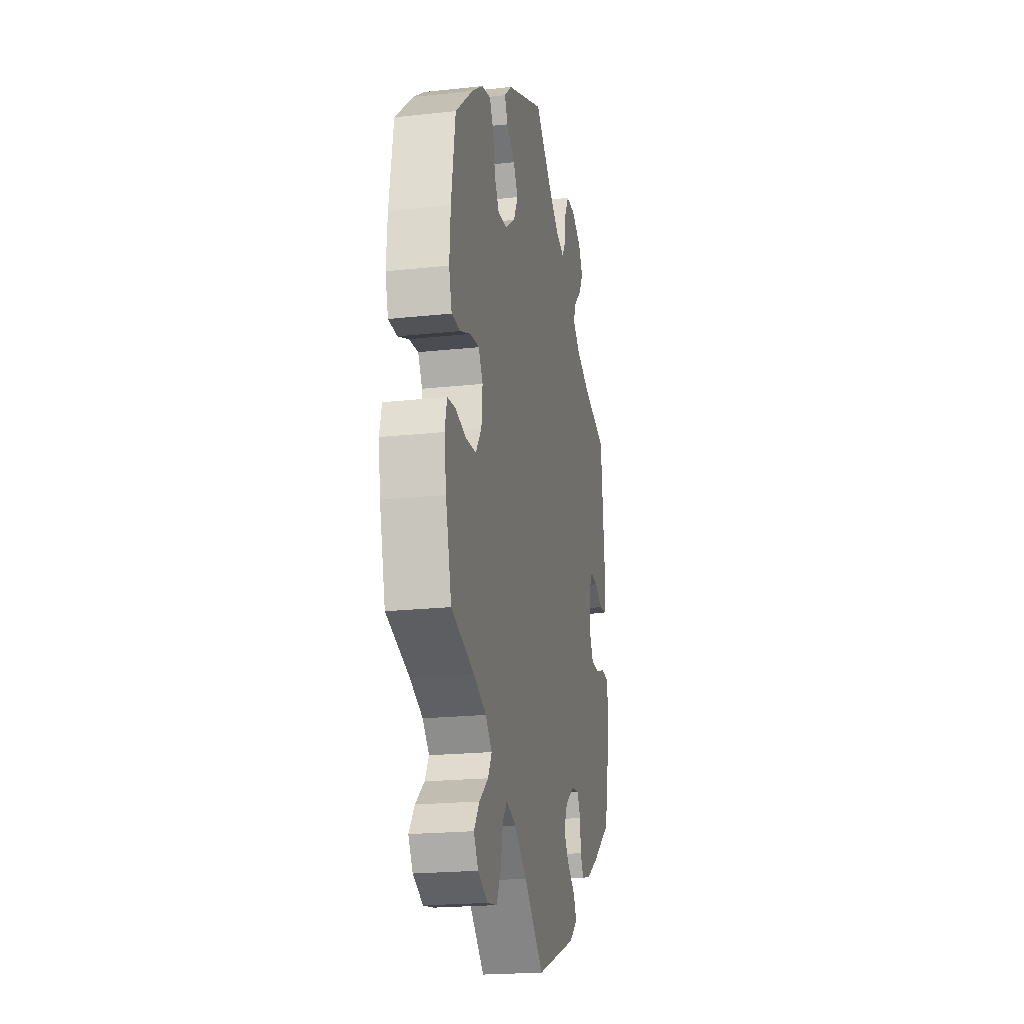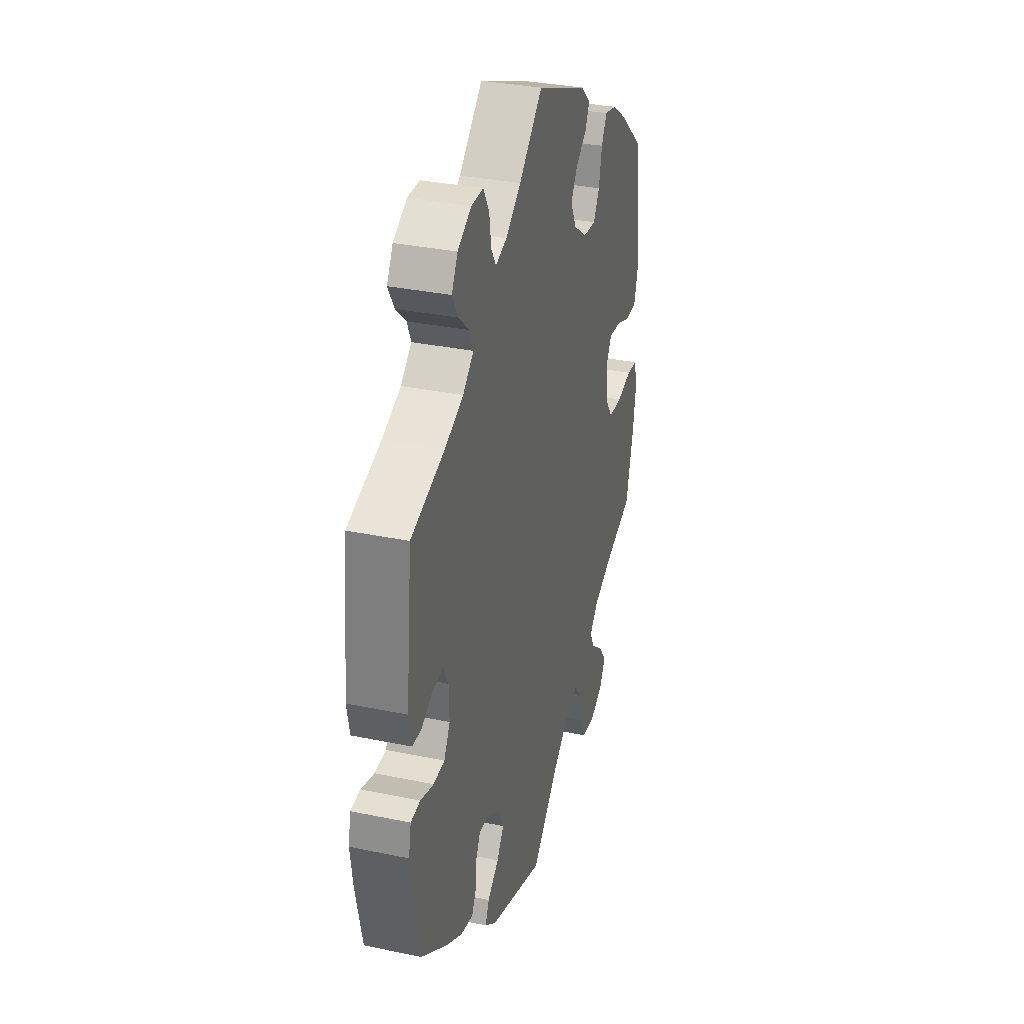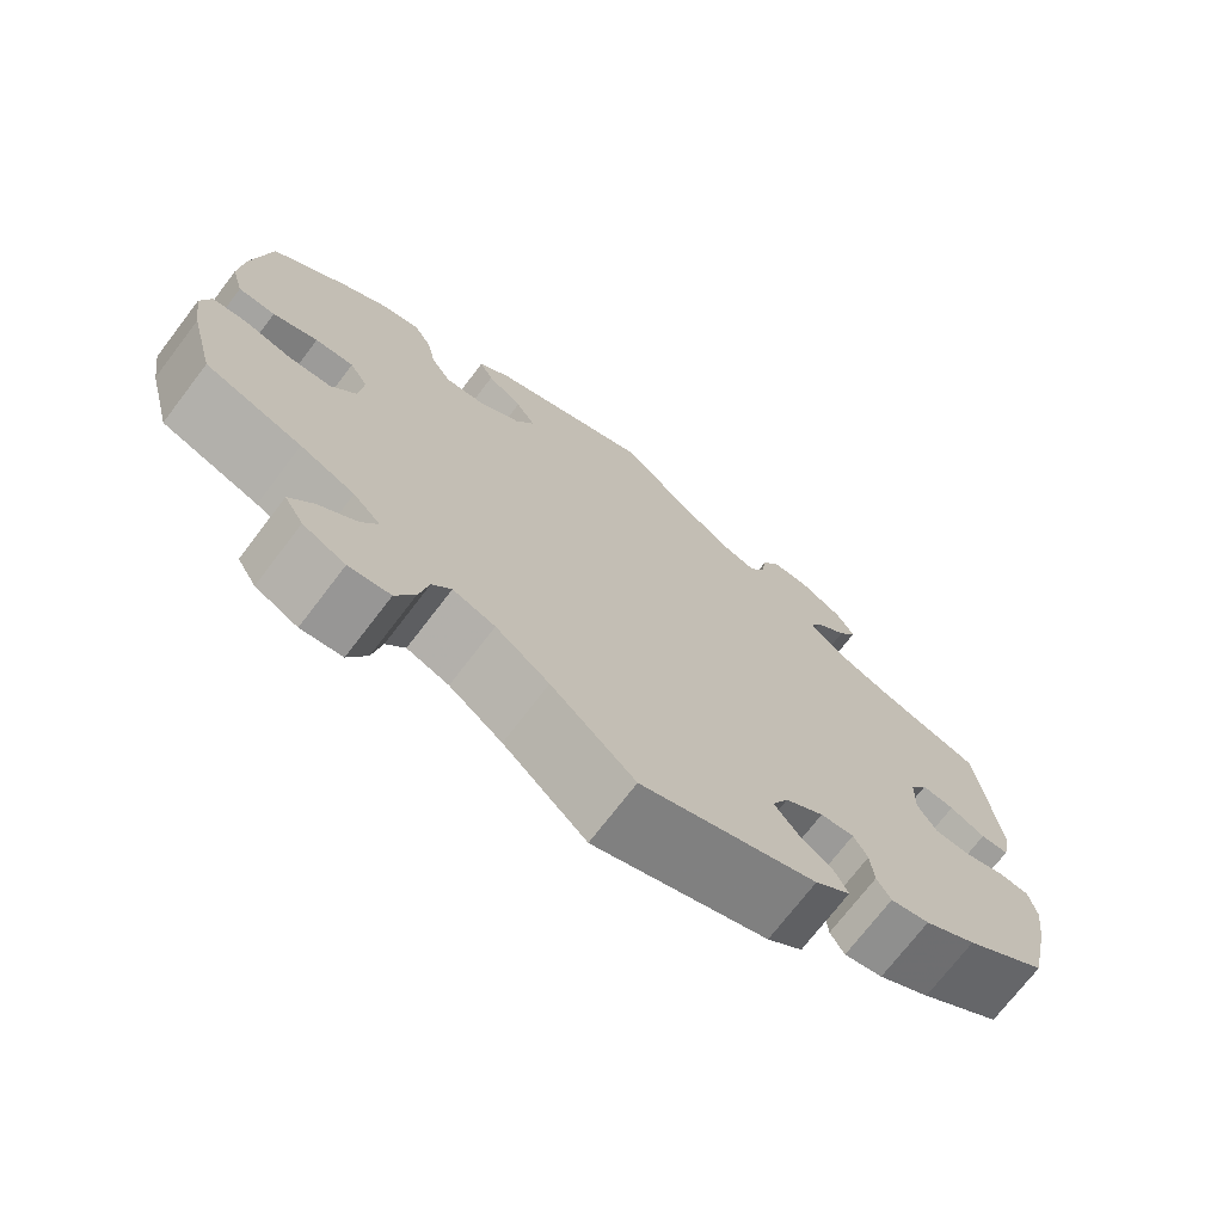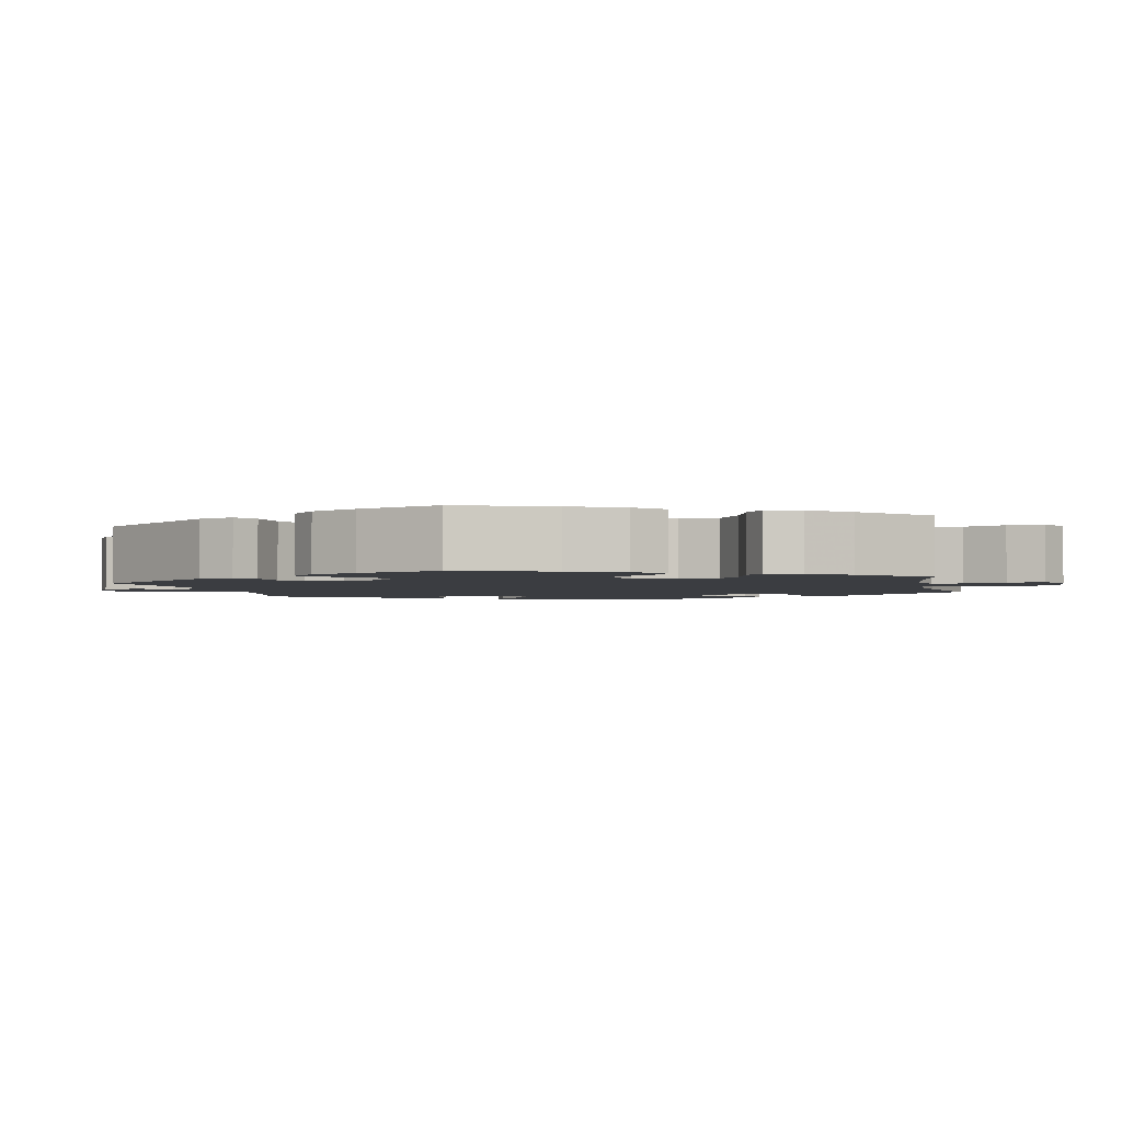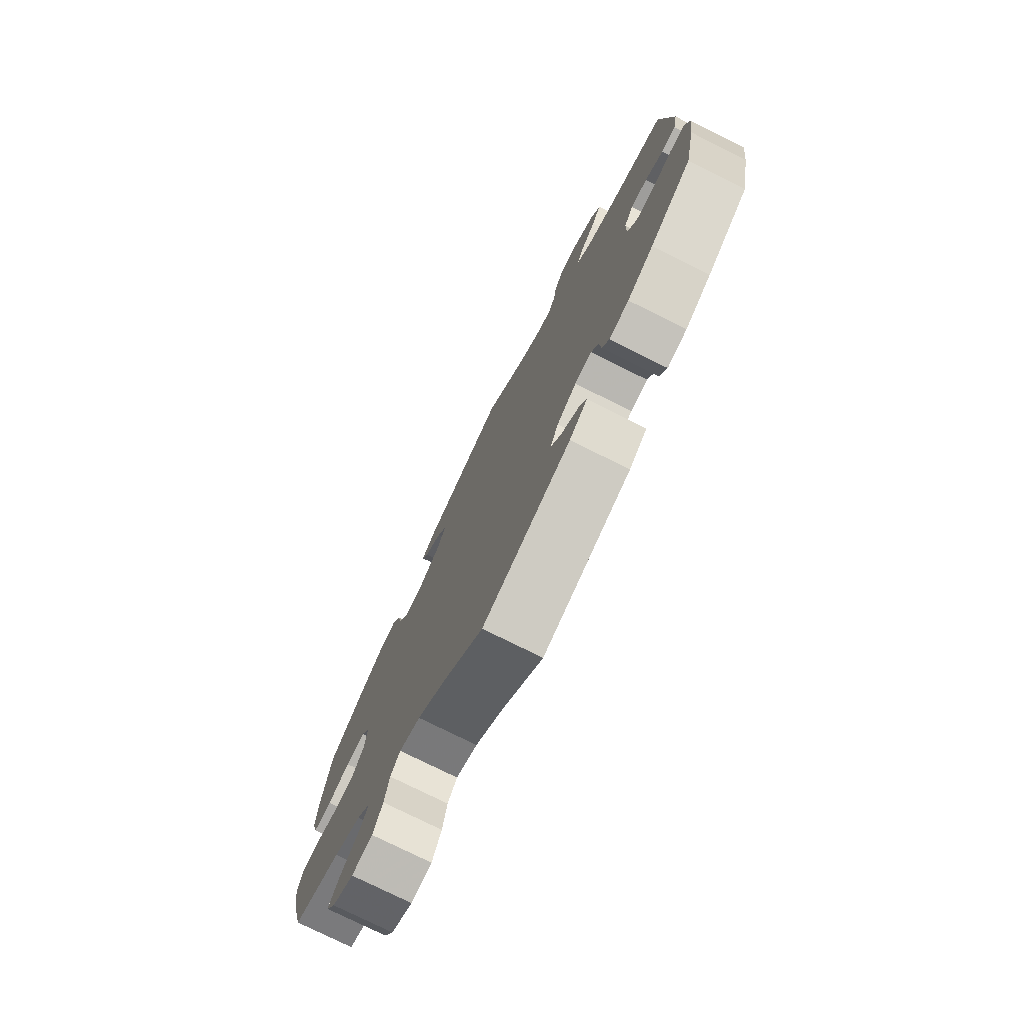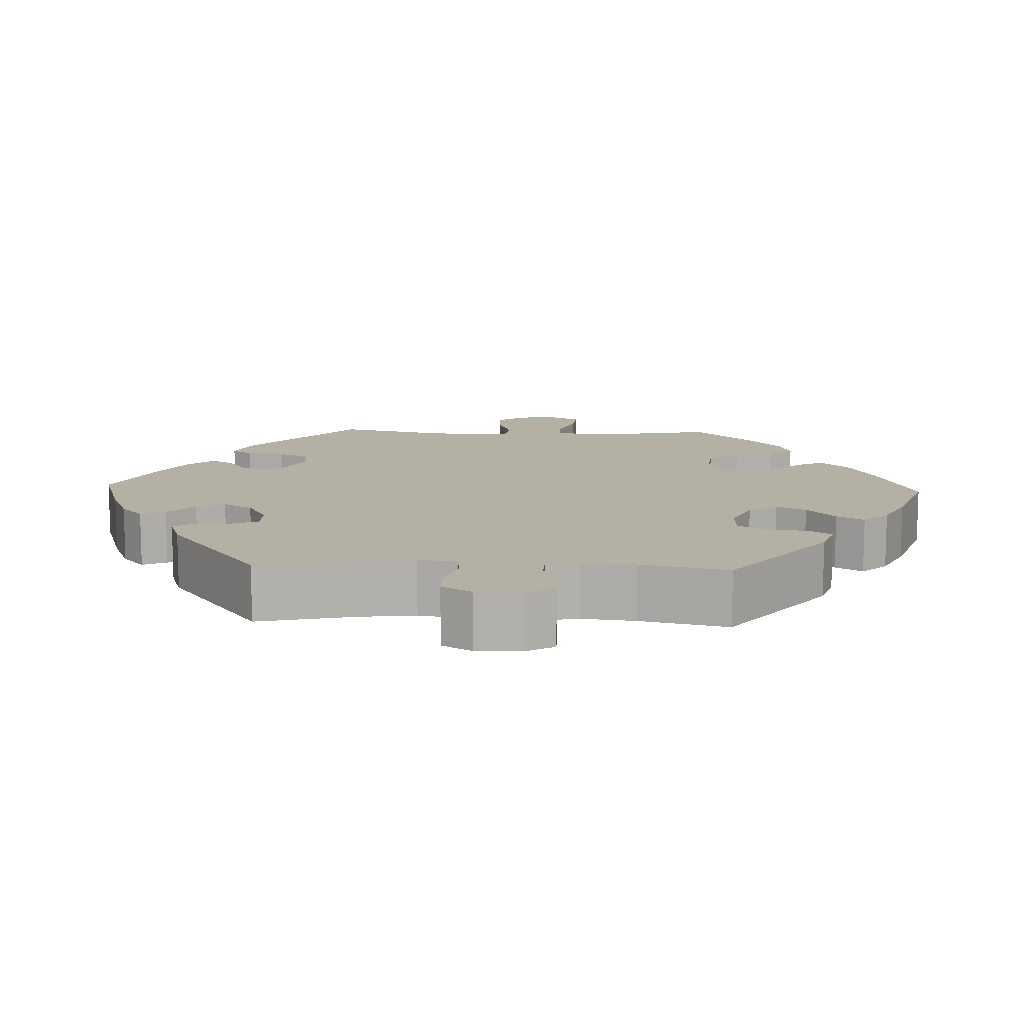
<metadata>
{"format":"obj","ext":"obj","renderer":"f3d","projection":"perspective","resolution":1024,"background":"white","views":[{"elev":-20.5,"azim":101.2,"up":"+Z"},{"elev":33.3,"azim":-74.1,"up":"+Z"},{"elev":-72.6,"azim":142.6,"up":"+Z"},{"elev":-2.5,"azim":72.5,"up":"+Y"},{"elev":-76.4,"azim":-116.5,"up":"+Z"},{"elev":11.6,"azim":-27.4,"up":"+Y"}]}
</metadata>
<code>
v 0.388 0.07 -0.327
v 0.325 0.07 -0.355
v 0.293 0.07 -0.388
v 0.312 0.07 -0.422
v 0.356 0.07 -0.458
v 0.383 0.07 -0.496
v 0.361 0.07 -0.533
v 0.312 0.07 -0.557
v 0.264 0.07 -0.55
v 0.242 0.07 -0.505
v 0.231 0.07 -0.451
v 0.209 0.07 -0.422
v 0.16 0.07 -0.439
v 0.098 0.07 -0.487
v 0.001 0.07 -0.578
v -0.202 0.07 -0.504
v -0.243 0.07 -0.471
v -0.229 0.07 -0.44
v -0.188 0.07 -0.408
v -0.162 0.07 -0.372
v -0.181 0.07 -0.332
v -0.226 0.07 -0.301
v -0.265 0.07 -0.297
v -0.281 0.07 -0.328
v -0.285 0.07 -0.374
v -0.301 0.07 -0.403
v -0.346 0.07 -0.393
v -0.406 0.07 -0.357
v -0.501 0.07 -0.289
v -0.525 0.07 -0.178
v -0.534 0.07 -0.111
v -0.525 0.07 -0.067
v -0.49 0.07 -0.064
v -0.442 0.07 -0.079
v -0.401 0.07 -0.077
v -0.379 0.07 -0.038
v -0.38 0.07 0.017
v -0.401 0.07 0.053
v -0.439 0.07 0.049
v -0.48 0.07 0.028
v -0.513 0.07 0.03
v -0.523 0.07 0.081
v -0.501 0.07 0.289
v -0.379 0.07 0.326
v -0.311 0.07 0.354
v -0.272 0.07 0.387
v -0.286 0.07 0.42
v -0.324 0.07 0.455
v -0.346 0.07 0.493
v -0.324 0.07 0.532
v -0.274 0.07 0.56
v -0.23 0.07 0.56
v -0.209 0.07 0.523
v -0.202 0.07 0.475
v -0.184 0.07 0.446
v -0.143 0.07 0.459
v -0.087 0.07 0.5
v -0.001 0.07 0.578
v 0.187 0.07 0.5
v 0.224 0.07 0.467
v 0.208 0.07 0.435
v 0.167 0.07 0.404
v 0.144 0.07 0.367
v 0.166 0.07 0.324
v 0.215 0.07 0.289
v 0.261 0.07 0.285
v 0.284 0.07 0.322
v 0.295 0.07 0.376
v 0.315 0.07 0.412
v 0.359 0.07 0.402
v 0.414 0.07 0.364
v 0.5 0.07 0.289
v 0.52 0.07 0.162
v 0.525 0.07 0.087
v 0.511 0.07 0.037
v 0.468 0.07 0.036
v 0.416 0.07 0.056
v 0.371 0.07 0.06
v 0.35 0.07 0.024
v 0.355 0.07 -0.032
v 0.384 0.07 -0.073
v 0.434 0.07 -0.076
v 0.489 0.07 -0.063
v 0.528 0.07 -0.067
v 0.539 0.07 -0.111
v 0.529 0.07 -0.177
v 0.5 0.07 -0.289
v 0.388 0 -0.327
v 0.325 0 -0.355
v 0.293 0 -0.388
v 0.312 0 -0.422
v 0.356 0 -0.458
v 0.383 0 -0.496
v 0.361 0 -0.533
v 0.312 0 -0.557
v 0.264 0 -0.55
v 0.242 0 -0.505
v 0.231 0 -0.451
v 0.209 0 -0.422
v 0.16 0 -0.439
v 0.098 0 -0.487
v 0.001 0 -0.578
v -0.202 0 -0.504
v -0.243 0 -0.471
v -0.229 0 -0.44
v -0.188 0 -0.408
v -0.162 0 -0.372
v -0.181 0 -0.332
v -0.226 0 -0.301
v -0.265 0 -0.297
v -0.281 0 -0.328
v -0.285 0 -0.374
v -0.301 0 -0.403
v -0.346 0 -0.393
v -0.406 0 -0.357
v -0.501 0 -0.289
v -0.525 0 -0.178
v -0.534 0 -0.111
v -0.525 0 -0.067
v -0.49 0 -0.064
v -0.442 0 -0.079
v -0.401 0 -0.077
v -0.379 0 -0.038
v -0.38 0 0.017
v -0.401 0 0.053
v -0.439 0 0.049
v -0.48 0 0.028
v -0.513 0 0.03
v -0.523 0 0.081
v -0.501 0 0.289
v -0.379 0 0.326
v -0.311 0 0.354
v -0.272 0 0.387
v -0.286 0 0.42
v -0.324 0 0.455
v -0.346 0 0.493
v -0.324 0 0.532
v -0.274 0 0.56
v -0.23 0 0.56
v -0.209 0 0.523
v -0.202 0 0.475
v -0.184 0 0.446
v -0.143 0 0.459
v -0.087 0 0.5
v -0.001 0 0.578
v 0.187 0 0.5
v 0.224 0 0.467
v 0.208 0 0.435
v 0.167 0 0.404
v 0.144 0 0.367
v 0.166 0 0.324
v 0.215 0 0.289
v 0.261 0 0.285
v 0.284 0 0.322
v 0.295 0 0.376
v 0.315 0 0.412
v 0.359 0 0.402
v 0.414 0 0.364
v 0.5 0 0.289
v 0.52 0 0.162
v 0.525 0 0.087
v 0.511 0 0.037
v 0.468 0 0.036
v 0.416 0 0.056
v 0.371 0 0.06
v 0.35 0 0.024
v 0.355 0 -0.032
v 0.384 0 -0.073
v 0.434 0 -0.076
v 0.489 0 -0.063
v 0.528 0 -0.067
v 0.539 0 -0.111
v 0.529 0 -0.177
v 0.5 0 -0.289
f 86 87 1
f 85 86 1 2
f 82 83 84 85
f 81 82 85 2
f 80 81 2 3
f 79 80 3
f 74 75 76 77
f 74 77 78
f 73 74 78
f 72 73 78
f 71 72 78 79
f 67 68 69 70
f 66 67 70 71
f 59 60 61 62
f 57 58 59 62
f 56 57 62 63
f 55 56 63 64
f 51 52 53 54
f 51 54 55
f 50 51 55
f 47 48 49 50
f 46 47 50 55
f 45 46 55 64
f 41 42 43 44
f 39 40 41 44
f 38 39 44 45
f 37 38 45 64
f 31 32 33 34
f 31 34 35
f 30 31 35
f 29 30 35
f 28 29 35 36
f 24 25 26 27
f 23 24 27 28
f 16 17 18 19
f 14 15 16 19
f 13 14 19 20
f 12 13 20 21
f 8 9 10 11
f 8 11 12
f 7 8 12
f 4 5 6 7
f 3 4 7 12
f 79 3 12 21
f 66 71 79 21
f 36 37 64 65
f 23 28 36 65
f 22 23 65 66
f 21 22 66
f 88 174 173
f 89 88 173 172
f 172 171 170 169
f 89 172 169 168
f 90 89 168 167
f 90 167 166
f 164 163 162 161
f 165 164 161
f 165 161 160
f 165 160 159
f 166 165 159 158
f 157 156 155 154
f 158 157 154 153
f 149 148 147 146
f 149 146 145 144
f 150 149 144 143
f 151 150 143 142
f 141 140 139 138
f 142 141 138
f 142 138 137
f 137 136 135 134
f 142 137 134 133
f 151 142 133 132
f 131 130 129 128
f 131 128 127 126
f 132 131 126 125
f 151 132 125 124
f 121 120 119 118
f 122 121 118
f 122 118 117
f 122 117 116
f 123 122 116 115
f 114 113 112 111
f 115 114 111 110
f 106 105 104 103
f 106 103 102 101
f 107 106 101 100
f 108 107 100 99
f 98 97 96 95
f 99 98 95
f 99 95 94
f 94 93 92 91
f 99 94 91 90
f 108 99 90 166
f 108 166 158 153
f 152 151 124 123
f 152 123 115 110
f 153 152 110 109
f 153 109 108
f 1 88 89 2
f 2 89 90 3
f 3 90 91 4
f 4 91 92 5
f 5 92 93 6
f 6 93 94 7
f 7 94 95 8
f 8 95 96 9
f 9 96 97 10
f 10 97 98 11
f 11 98 99 12
f 12 99 100 13
f 13 100 101 14
f 14 101 102 15
f 15 102 103 16
f 16 103 104 17
f 17 104 105 18
f 18 105 106 19
f 19 106 107 20
f 20 107 108 21
f 21 108 109 22
f 22 109 110 23
f 23 110 111 24
f 24 111 112 25
f 25 112 113 26
f 26 113 114 27
f 27 114 115 28
f 28 115 116 29
f 29 116 117 30
f 30 117 118 31
f 31 118 119 32
f 32 119 120 33
f 33 120 121 34
f 34 121 122 35
f 35 122 123 36
f 36 123 124 37
f 37 124 125 38
f 38 125 126 39
f 39 126 127 40
f 40 127 128 41
f 41 128 129 42
f 42 129 130 43
f 43 130 131 44
f 44 131 132 45
f 45 132 133 46
f 46 133 134 47
f 47 134 135 48
f 48 135 136 49
f 49 136 137 50
f 50 137 138 51
f 51 138 139 52
f 52 139 140 53
f 53 140 141 54
f 54 141 142 55
f 55 142 143 56
f 56 143 144 57
f 57 144 145 58
f 58 145 146 59
f 59 146 147 60
f 60 147 148 61
f 61 148 149 62
f 62 149 150 63
f 63 150 151 64
f 64 151 152 65
f 65 152 153 66
f 66 153 154 67
f 67 154 155 68
f 68 155 156 69
f 69 156 157 70
f 70 157 158 71
f 71 158 159 72
f 72 159 160 73
f 73 160 161 74
f 74 161 162 75
f 75 162 163 76
f 76 163 164 77
f 77 164 165 78
f 78 165 166 79
f 79 166 167 80
f 80 167 168 81
f 81 168 169 82
f 82 169 170 83
f 83 170 171 84
f 84 171 172 85
f 85 172 173 86
f 86 173 174 87
f 87 174 88 1

</code>
